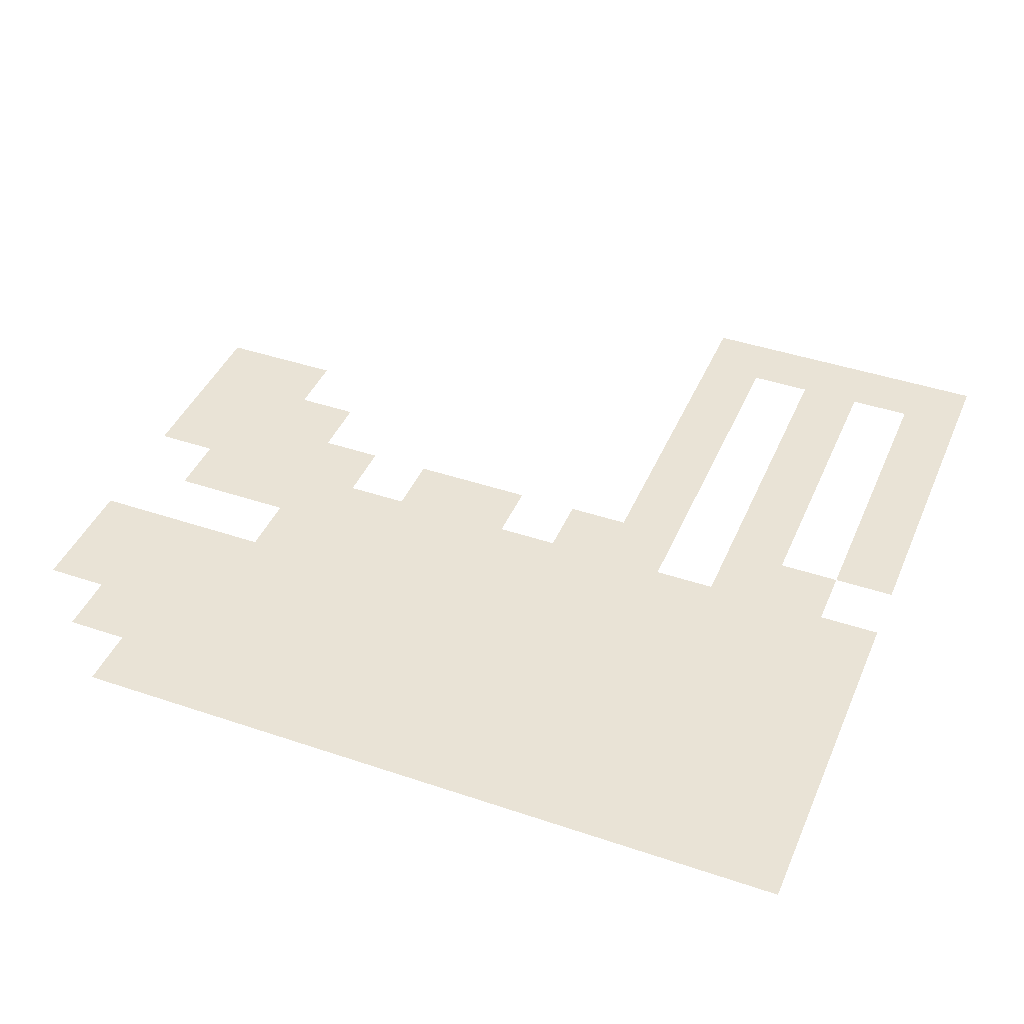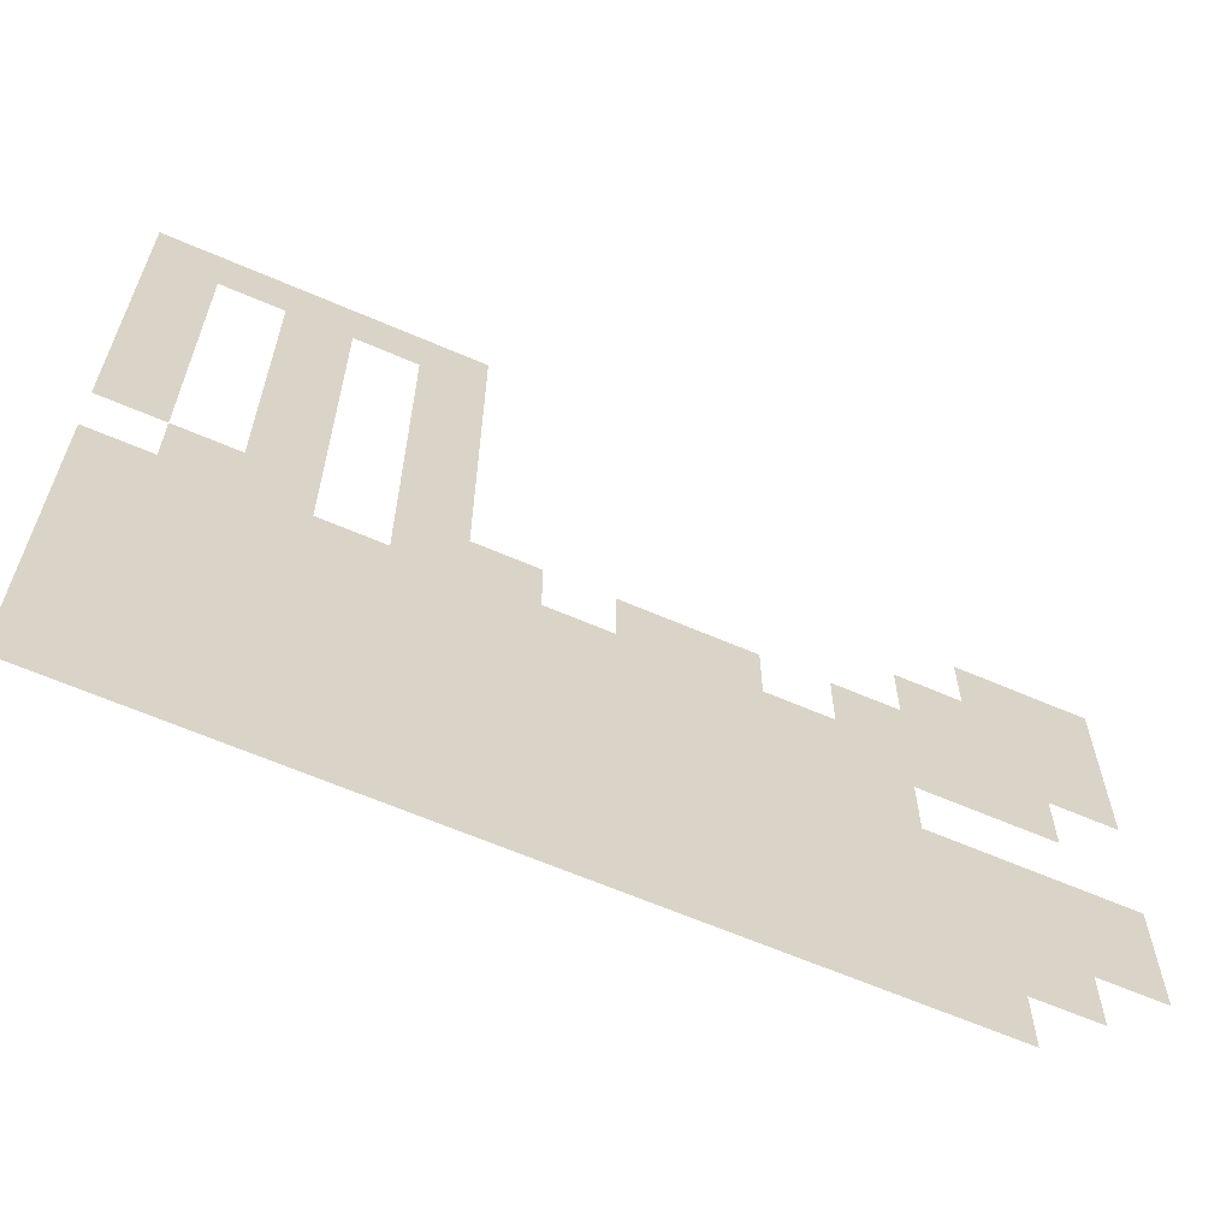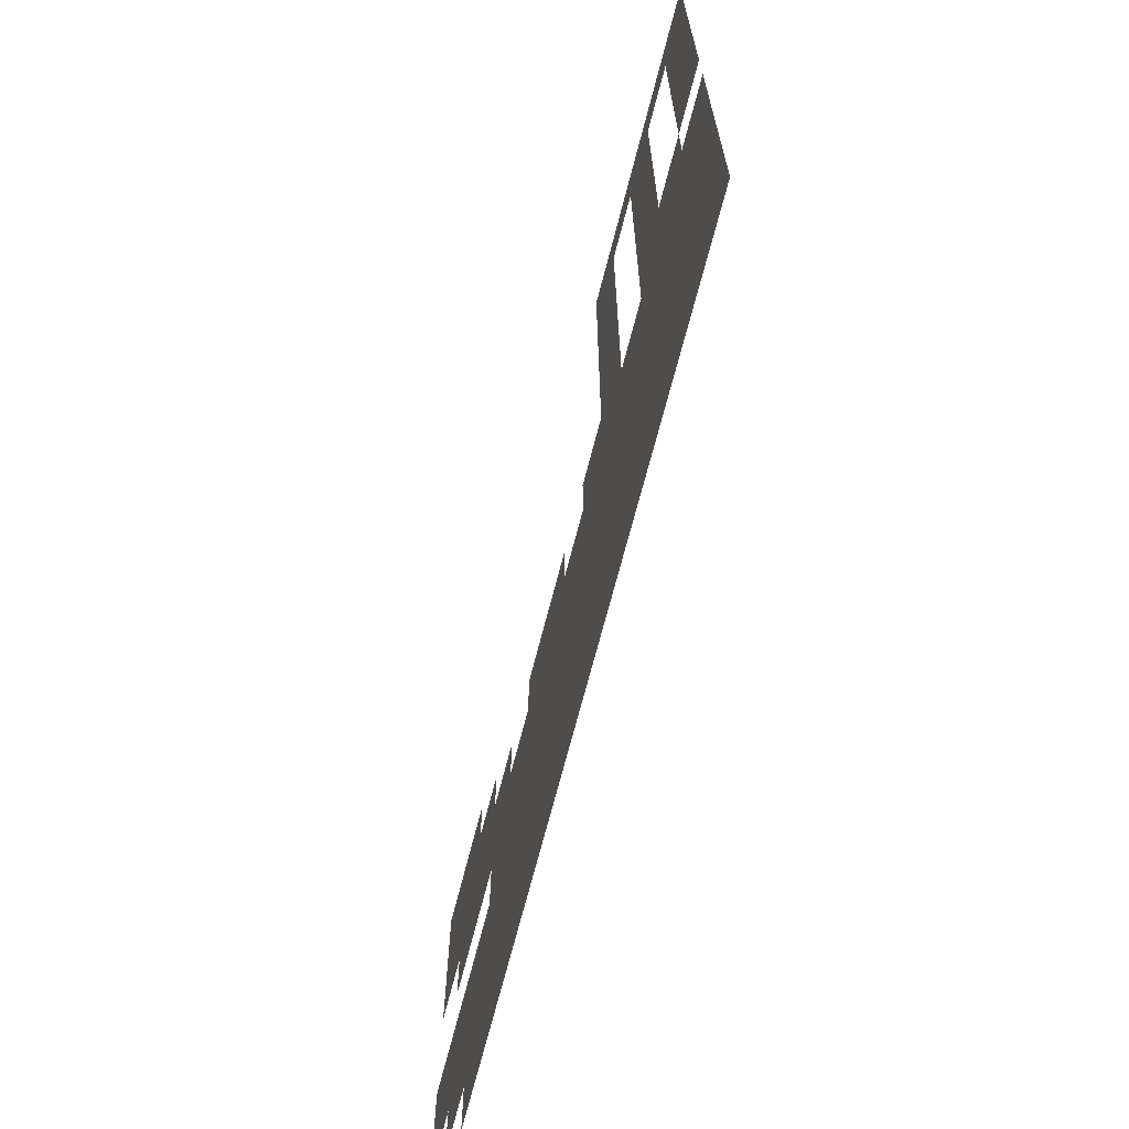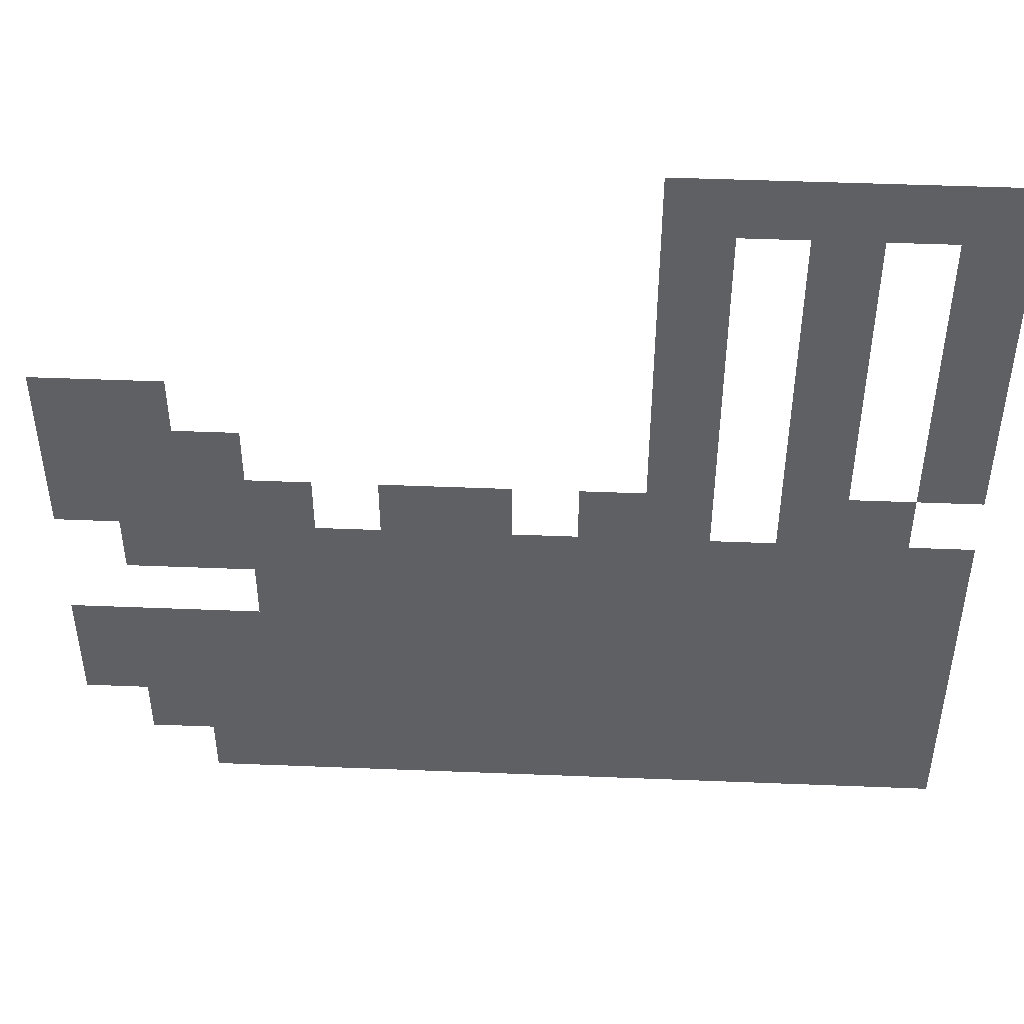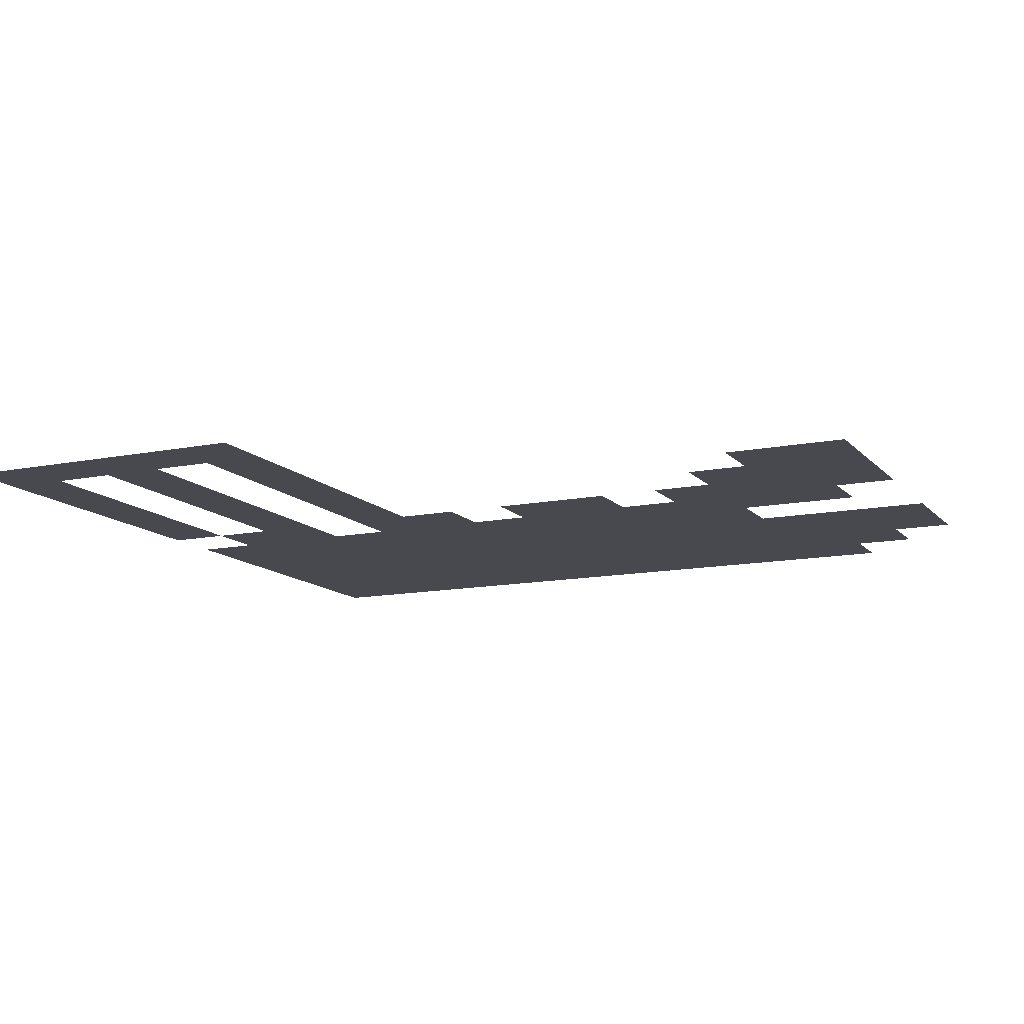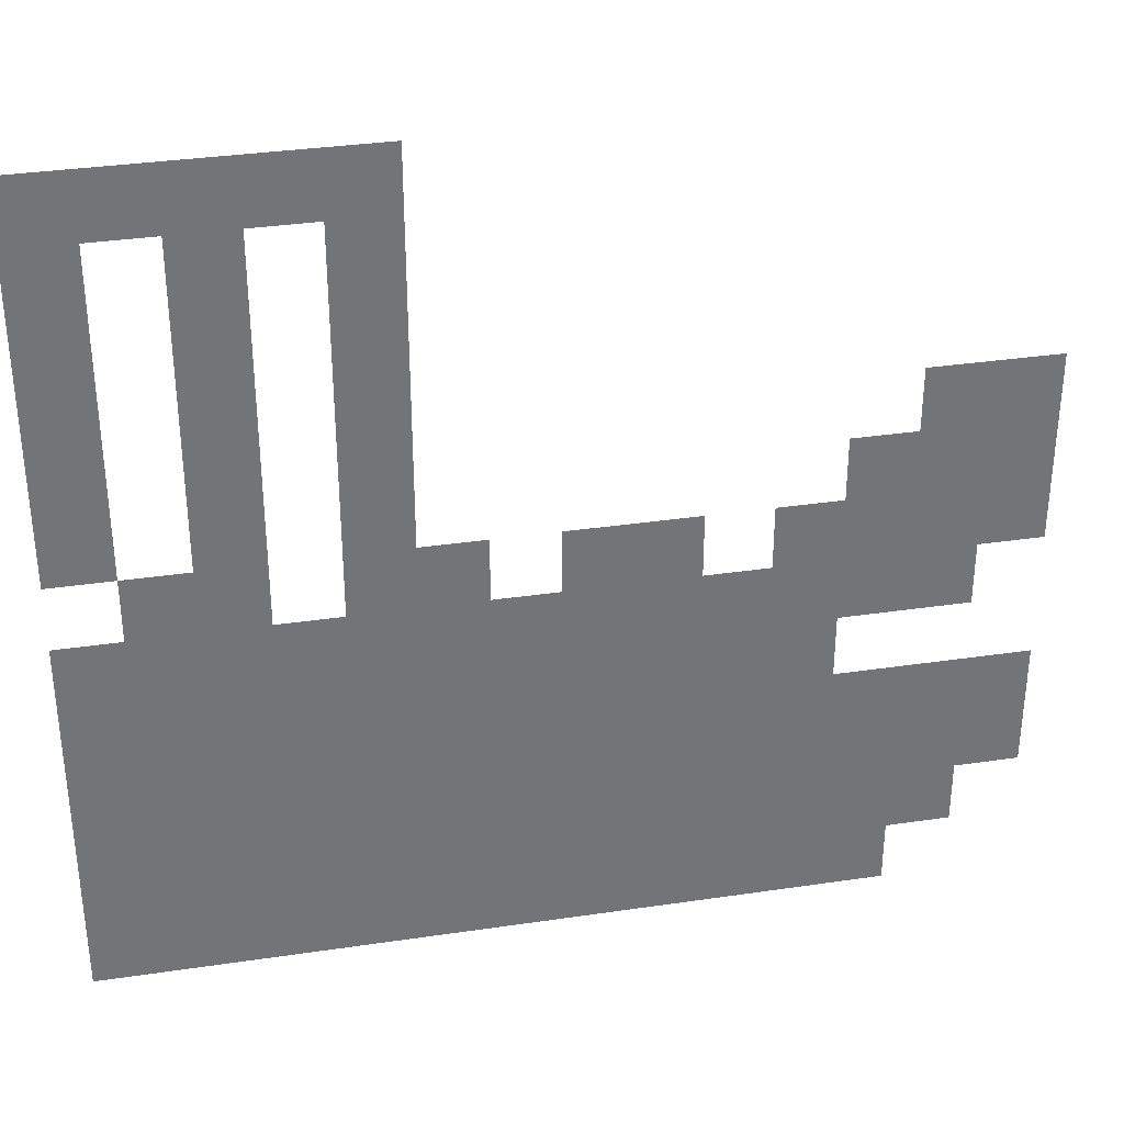
<metadata>
{"format":"obj","ext":"obj","renderer":"f3d","projection":"perspective","resolution":1024,"background":"white","views":[{"elev":42.2,"azim":22.1,"up":"+Z"},{"elev":-63.7,"azim":156.4,"up":"+Y"},{"elev":-69.5,"azim":75.6,"up":"+Y"},{"elev":46.9,"azim":2.6,"up":"+Y"},{"elev":-12.7,"azim":-154.8,"up":"+Z"},{"elev":34.3,"azim":168.7,"up":"+Y"}]}
</metadata>
<code>
v -8.8 -44.8 0
v -9.6 -44.8 0
v -9.6 -44 0
v -8.8 -44 0
v -8 -44.8 0
v -8.8 -44.8 0
v -8.8 -44 0
v -8 -44 0
v -7.2 -44.8 0
v -8 -44.8 0
v -8 -44 0
v -7.2 -44 0
v -6.4 -44.8 0
v -7.2 -44.8 0
v -7.2 -44 0
v -6.4 -44 0
v -5.6 -44.8 0
v -6.4 -44.8 0
v -6.4 -44 0
v -5.6 -44 0
v -4.8 -44.8 0
v -5.6 -44.8 0
v -5.6 -44 0
v -4.8 -44 0
v -4 -44.8 0
v -4.8 -44.8 0
v -4.8 -44 0
v -4 -44 0
v -3.2 -44.8 0
v -4 -44.8 0
v -4 -44 0
v -3.2 -44 0
v -2.4 -44.8 0
v -3.2 -44.8 0
v -3.2 -44 0
v -2.4 -44 0
v -1.6 -44.8 0
v -2.4 -44.8 0
v -2.4 -44 0
v -1.6 -44 0
v -0.8 -44.8 0
v -1.6 -44.8 0
v -1.6 -44 0
v -0.8 -44 0
v 0 -44.8 0
v -0.8 -44.8 0
v -0.8 -44 0
v 0 -44 0
v -9.6 -44 0
v -10.4 -44 0
v -10.4 -43.2 0
v -9.6 -43.2 0
v -8.8 -44 0
v -9.6 -44 0
v -9.6 -43.2 0
v -8.8 -43.2 0
v -8 -44 0
v -8.8 -44 0
v -8.8 -43.2 0
v -8 -43.2 0
v -7.2 -44 0
v -8 -44 0
v -8 -43.2 0
v -7.2 -43.2 0
v -6.4 -44 0
v -7.2 -44 0
v -7.2 -43.2 0
v -6.4 -43.2 0
v -5.6 -44 0
v -6.4 -44 0
v -6.4 -43.2 0
v -5.6 -43.2 0
v -4.8 -44 0
v -5.6 -44 0
v -5.6 -43.2 0
v -4.8 -43.2 0
v -4 -44 0
v -4.8 -44 0
v -4.8 -43.2 0
v -4 -43.2 0
v -3.2 -44 0
v -4 -44 0
v -4 -43.2 0
v -3.2 -43.2 0
v -2.4 -44 0
v -3.2 -44 0
v -3.2 -43.2 0
v -2.4 -43.2 0
v -1.6 -44 0
v -2.4 -44 0
v -2.4 -43.2 0
v -1.6 -43.2 0
v -0.8 -44 0
v -1.6 -44 0
v -1.6 -43.2 0
v -0.8 -43.2 0
v 0 -44 0
v -0.8 -44 0
v -0.8 -43.2 0
v 0 -43.2 0
v -10.4 -43.2 0
v -11.2 -43.2 0
v -11.2 -42.4 0
v -10.4 -42.4 0
v -9.6 -43.2 0
v -10.4 -43.2 0
v -10.4 -42.4 0
v -9.6 -42.4 0
v -8.8 -43.2 0
v -9.6 -43.2 0
v -9.6 -42.4 0
v -8.8 -42.4 0
v -8 -43.2 0
v -8.8 -43.2 0
v -8.8 -42.4 0
v -8 -42.4 0
v -7.2 -43.2 0
v -8 -43.2 0
v -8 -42.4 0
v -7.2 -42.4 0
v -6.4 -43.2 0
v -7.2 -43.2 0
v -7.2 -42.4 0
v -6.4 -42.4 0
v -5.6 -43.2 0
v -6.4 -43.2 0
v -6.4 -42.4 0
v -5.6 -42.4 0
v -4.8 -43.2 0
v -5.6 -43.2 0
v -5.6 -42.4 0
v -4.8 -42.4 0
v -4 -43.2 0
v -4.8 -43.2 0
v -4.8 -42.4 0
v -4 -42.4 0
v -3.2 -43.2 0
v -4 -43.2 0
v -4 -42.4 0
v -3.2 -42.4 0
v -2.4 -43.2 0
v -3.2 -43.2 0
v -3.2 -42.4 0
v -2.4 -42.4 0
v -1.6 -43.2 0
v -2.4 -43.2 0
v -2.4 -42.4 0
v -1.6 -42.4 0
v -0.8 -43.2 0
v -1.6 -43.2 0
v -1.6 -42.4 0
v -0.8 -42.4 0
v 0 -43.2 0
v -0.8 -43.2 0
v -0.8 -42.4 0
v 0 -42.4 0
v -10.4 -42.4 0
v -11.2 -42.4 0
v -11.2 -41.6 0
v -10.4 -41.6 0
v -9.6 -42.4 0
v -10.4 -42.4 0
v -10.4 -41.6 0
v -9.6 -41.6 0
v -8.8 -42.4 0
v -9.6 -42.4 0
v -9.6 -41.6 0
v -8.8 -41.6 0
v -8 -42.4 0
v -8.8 -42.4 0
v -8.8 -41.6 0
v -8 -41.6 0
v -7.2 -42.4 0
v -8 -42.4 0
v -8 -41.6 0
v -7.2 -41.6 0
v -6.4 -42.4 0
v -7.2 -42.4 0
v -7.2 -41.6 0
v -6.4 -41.6 0
v -5.6 -42.4 0
v -6.4 -42.4 0
v -6.4 -41.6 0
v -5.6 -41.6 0
v -4.8 -42.4 0
v -5.6 -42.4 0
v -5.6 -41.6 0
v -4.8 -41.6 0
v -4 -42.4 0
v -4.8 -42.4 0
v -4.8 -41.6 0
v -4 -41.6 0
v -3.2 -42.4 0
v -4 -42.4 0
v -4 -41.6 0
v -3.2 -41.6 0
v -2.4 -42.4 0
v -3.2 -42.4 0
v -3.2 -41.6 0
v -2.4 -41.6 0
v -1.6 -42.4 0
v -2.4 -42.4 0
v -2.4 -41.6 0
v -1.6 -41.6 0
v -0.8 -42.4 0
v -1.6 -42.4 0
v -1.6 -41.6 0
v -0.8 -41.6 0
v 0 -42.4 0
v -0.8 -42.4 0
v -0.8 -41.6 0
v 0 -41.6 0
v -8 -41.6 0
v -8.8 -41.6 0
v -8.8 -40.8 0
v -8 -40.8 0
v -7.2 -41.6 0
v -8 -41.6 0
v -8 -40.8 0
v -7.2 -40.8 0
v -6.4 -41.6 0
v -7.2 -41.6 0
v -7.2 -40.8 0
v -6.4 -40.8 0
v -5.6 -41.6 0
v -6.4 -41.6 0
v -6.4 -40.8 0
v -5.6 -40.8 0
v -4.8 -41.6 0
v -5.6 -41.6 0
v -5.6 -40.8 0
v -4.8 -40.8 0
v -4 -41.6 0
v -4.8 -41.6 0
v -4.8 -40.8 0
v -4 -40.8 0
v -3.2 -41.6 0
v -4 -41.6 0
v -4 -40.8 0
v -3.2 -40.8 0
v -2.4 -41.6 0
v -3.2 -41.6 0
v -3.2 -40.8 0
v -2.4 -40.8 0
v -1.6 -41.6 0
v -2.4 -41.6 0
v -2.4 -40.8 0
v -1.6 -40.8 0
v -0.8 -41.6 0
v -1.6 -41.6 0
v -1.6 -40.8 0
v -0.8 -40.8 0
v 0 -41.6 0
v -0.8 -41.6 0
v -0.8 -40.8 0
v 0 -40.8 0
v -9.6 -40.8 0
v -10.4 -40.8 0
v -10.4 -40 0
v -9.6 -40 0
v -8.8 -40.8 0
v -9.6 -40.8 0
v -9.6 -40 0
v -8.8 -40 0
v -8 -40.8 0
v -8.8 -40.8 0
v -8.8 -40 0
v -8 -40 0
v -7.2 -40.8 0
v -8 -40.8 0
v -8 -40 0
v -7.2 -40 0
v -6.4 -40.8 0
v -7.2 -40.8 0
v -7.2 -40 0
v -6.4 -40 0
v -5.6 -40.8 0
v -6.4 -40.8 0
v -6.4 -40 0
v -5.6 -40 0
v -4.8 -40.8 0
v -5.6 -40.8 0
v -5.6 -40 0
v -4.8 -40 0
v -4 -40.8 0
v -4.8 -40.8 0
v -4.8 -40 0
v -4 -40 0
v -3.2 -40.8 0
v -4 -40.8 0
v -4 -40 0
v -3.2 -40 0
v -2.4 -40.8 0
v -3.2 -40.8 0
v -3.2 -40 0
v -2.4 -40 0
v -1.6 -40.8 0
v -2.4 -40.8 0
v -2.4 -40 0
v -1.6 -40 0
v -0.8 -40.8 0
v -1.6 -40.8 0
v -1.6 -40 0
v -0.8 -40 0
v 0 -40.8 0
v -0.8 -40.8 0
v -0.8 -40 0
v 0 -40 0
v -10.4 -40 0
v -11.2 -40 0
v -11.2 -39.2 0
v -10.4 -39.2 0
v -9.6 -40 0
v -10.4 -40 0
v -10.4 -39.2 0
v -9.6 -39.2 0
v -8.8 -40 0
v -9.6 -40 0
v -9.6 -39.2 0
v -8.8 -39.2 0
v -8 -40 0
v -8.8 -40 0
v -8.8 -39.2 0
v -8 -39.2 0
v -6.4 -40 0
v -7.2 -40 0
v -7.2 -39.2 0
v -6.4 -39.2 0
v -5.6 -40 0
v -6.4 -40 0
v -6.4 -39.2 0
v -5.6 -39.2 0
v -4 -40 0
v -4.8 -40 0
v -4.8 -39.2 0
v -4 -39.2 0
v -3.2 -40 0
v -4 -40 0
v -4 -39.2 0
v -3.2 -39.2 0
v -1.6 -40 0
v -2.4 -40 0
v -2.4 -39.2 0
v -1.6 -39.2 0
v -0.8 -40 0
v -1.6 -40 0
v -1.6 -39.2 0
v -0.8 -39.2 0
v -10.4 -39.2 0
v -11.2 -39.2 0
v -11.2 -38.4 0
v -10.4 -38.4 0
v -9.6 -39.2 0
v -10.4 -39.2 0
v -10.4 -38.4 0
v -9.6 -38.4 0
v -8.8 -39.2 0
v -9.6 -39.2 0
v -9.6 -38.4 0
v -8.8 -38.4 0
v -3.2 -39.2 0
v -4 -39.2 0
v -4 -38.4 0
v -3.2 -38.4 0
v -1.6 -39.2 0
v -2.4 -39.2 0
v -2.4 -38.4 0
v -1.6 -38.4 0
v 0 -39.2 0
v -0.8 -39.2 0
v -0.8 -38.4 0
v 0 -38.4 0
v -10.4 -38.4 0
v -11.2 -38.4 0
v -11.2 -37.6 0
v -10.4 -37.6 0
v -9.6 -38.4 0
v -10.4 -38.4 0
v -10.4 -37.6 0
v -9.6 -37.6 0
v -3.2 -38.4 0
v -4 -38.4 0
v -4 -37.6 0
v -3.2 -37.6 0
v -1.6 -38.4 0
v -2.4 -38.4 0
v -2.4 -37.6 0
v -1.6 -37.6 0
v 0 -38.4 0
v -0.8 -38.4 0
v -0.8 -37.6 0
v 0 -37.6 0
v -3.2 -37.6 0
v -4 -37.6 0
v -4 -36.8 0
v -3.2 -36.8 0
v -1.6 -37.6 0
v -2.4 -37.6 0
v -2.4 -36.8 0
v -1.6 -36.8 0
v 0 -37.6 0
v -0.8 -37.6 0
v -0.8 -36.8 0
v 0 -36.8 0
v -3.2 -36.8 0
v -4 -36.8 0
v -4 -36 0
v -3.2 -36 0
v -1.6 -36.8 0
v -2.4 -36.8 0
v -2.4 -36 0
v -1.6 -36 0
v 0 -36.8 0
v -0.8 -36.8 0
v -0.8 -36 0
v 0 -36 0
v -3.2 -36 0
v -4 -36 0
v -4 -35.2 0
v -3.2 -35.2 0
v -1.6 -36 0
v -2.4 -36 0
v -2.4 -35.2 0
v -1.6 -35.2 0
v 0 -36 0
v -0.8 -36 0
v -0.8 -35.2 0
v 0 -35.2 0
v -3.2 -35.2 0
v -4 -35.2 0
v -4 -34.4 0
v -3.2 -34.4 0
v -2.4 -35.2 0
v -3.2 -35.2 0
v -3.2 -34.4 0
v -2.4 -34.4 0
v -1.6 -35.2 0
v -2.4 -35.2 0
v -2.4 -34.4 0
v -1.6 -34.4 0
v -0.8 -35.2 0
v -1.6 -35.2 0
v -1.6 -34.4 0
v -0.8 -34.4 0
v 0 -35.2 0
v -0.8 -35.2 0
v -0.8 -34.4 0
v 0 -34.4 0
g Map_mesh_0028
f 1 2 3 4
f 5 6 7 8
f 9 10 11 12
f 13 14 15 16
f 17 18 19 20
f 21 22 23 24
f 25 26 27 28
f 29 30 31 32
f 33 34 35 36
f 37 38 39 40
f 41 42 43 44
f 45 46 47 48
f 49 50 51 52
f 53 54 55 56
f 57 58 59 60
f 61 62 63 64
f 65 66 67 68
f 69 70 71 72
f 73 74 75 76
f 77 78 79 80
f 81 82 83 84
f 85 86 87 88
f 89 90 91 92
f 93 94 95 96
f 97 98 99 100
f 101 102 103 104
f 105 106 107 108
f 109 110 111 112
f 113 114 115 116
f 117 118 119 120
f 121 122 123 124
f 125 126 127 128
f 129 130 131 132
f 133 134 135 136
f 137 138 139 140
f 141 142 143 144
f 145 146 147 148
f 149 150 151 152
f 153 154 155 156
f 157 158 159 160
f 161 162 163 164
f 165 166 167 168
f 169 170 171 172
f 173 174 175 176
f 177 178 179 180
f 181 182 183 184
f 185 186 187 188
f 189 190 191 192
f 193 194 195 196
f 197 198 199 200
f 201 202 203 204
f 205 206 207 208
f 209 210 211 212
f 213 214 215 216
f 217 218 219 220
f 221 222 223 224
f 225 226 227 228
f 229 230 231 232
f 233 234 235 236
f 237 238 239 240
f 241 242 243 244
f 245 246 247 248
f 249 250 251 252
f 253 254 255 256
f 257 258 259 260
f 261 262 263 264
f 265 266 267 268
f 269 270 271 272
f 273 274 275 276
f 277 278 279 280
f 281 282 283 284
f 285 286 287 288
f 289 290 291 292
f 293 294 295 296
f 297 298 299 300
f 301 302 303 304
f 305 306 307 308
f 309 310 311 312
f 313 314 315 316
f 317 318 319 320
f 321 322 323 324
f 325 326 327 328
f 329 330 331 332
f 333 334 335 336
f 337 338 339 340
f 341 342 343 344
f 345 346 347 348
f 349 350 351 352
f 353 354 355 356
f 357 358 359 360
f 361 362 363 364
f 365 366 367 368
f 369 370 371 372
f 373 374 375 376
f 377 378 379 380
f 381 382 383 384
f 385 386 387 388
f 389 390 391 392
f 393 394 395 396
f 397 398 399 400
f 401 402 403 404
f 405 406 407 408
f 409 410 411 412
f 413 414 415 416
f 417 418 419 420
f 421 422 423 424
f 425 426 427 428
f 429 430 431 432
f 433 434 435 436
f 437 438 439 440
f 441 442 443 444
f 445 446 447 448

</code>
